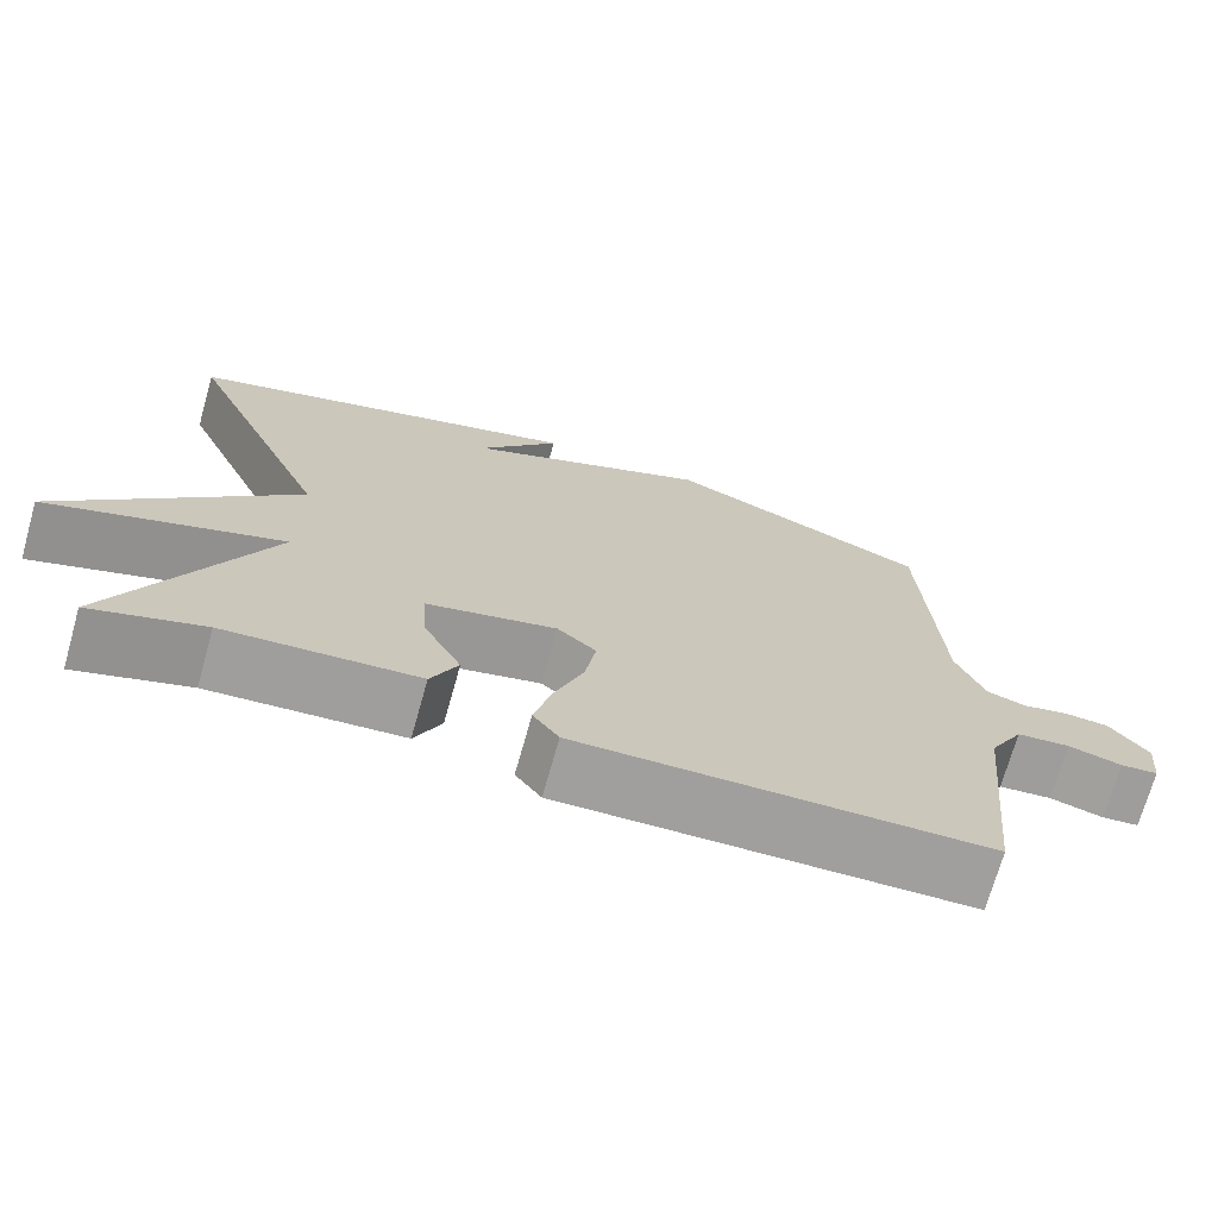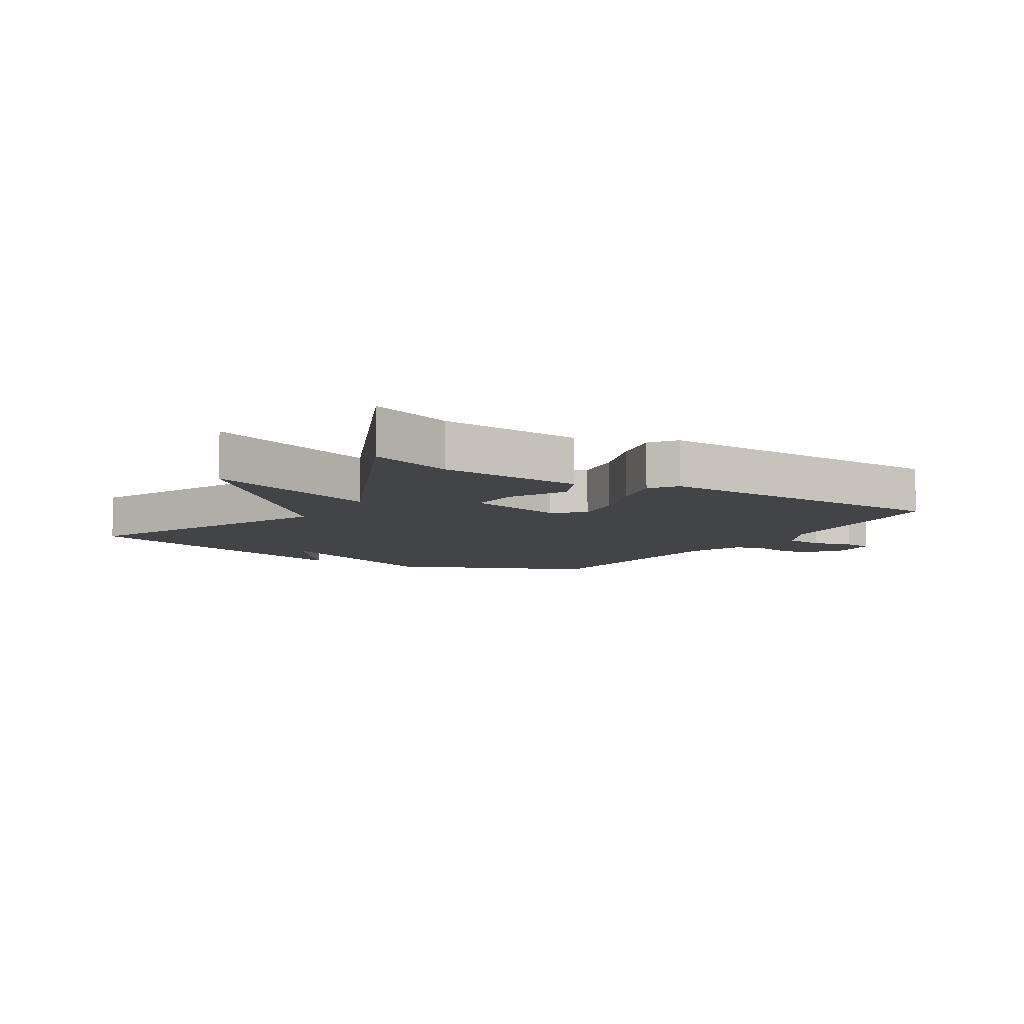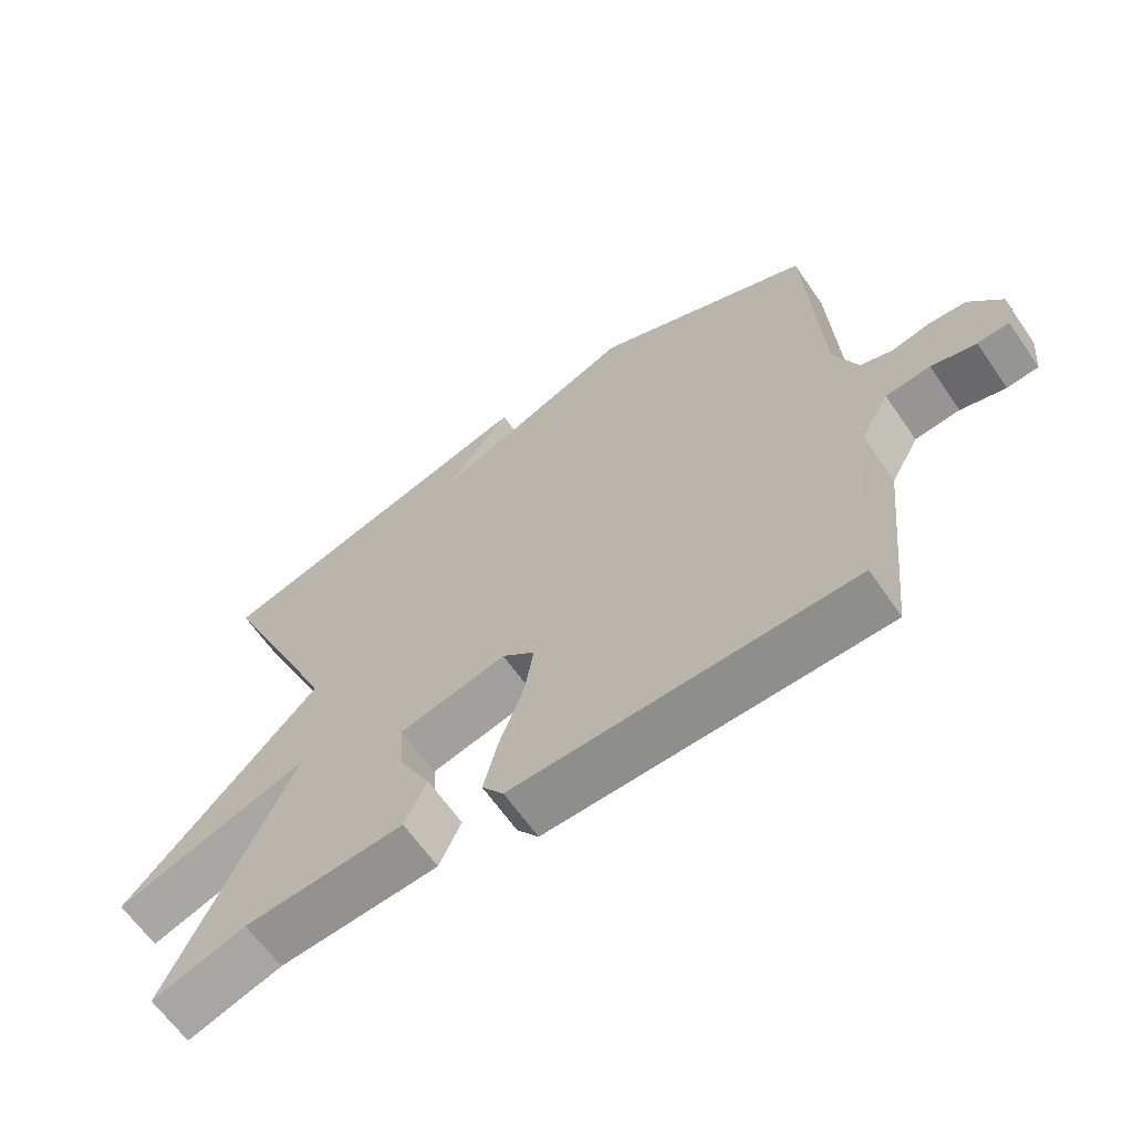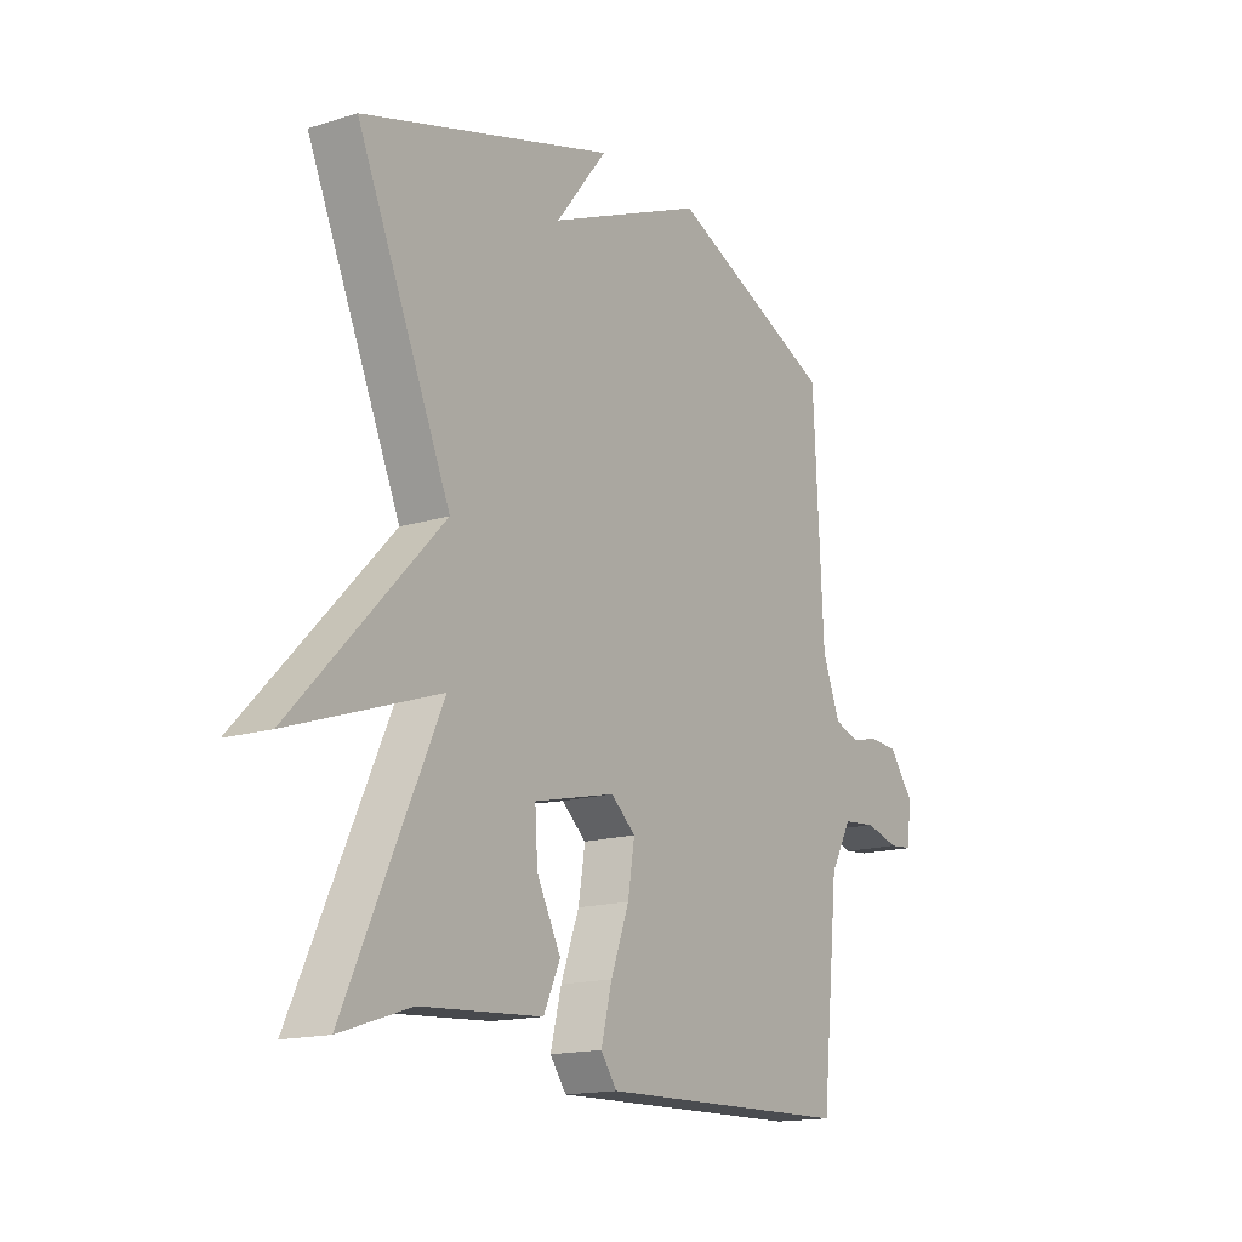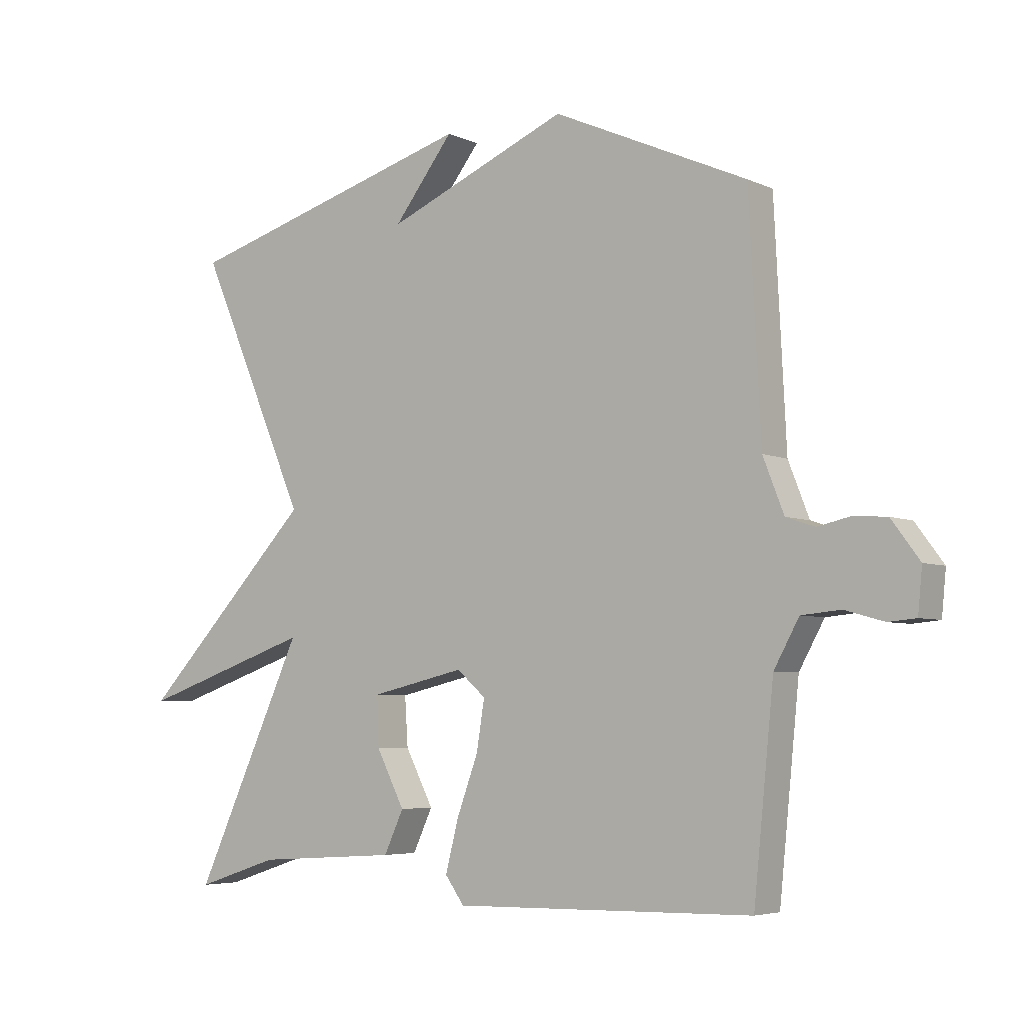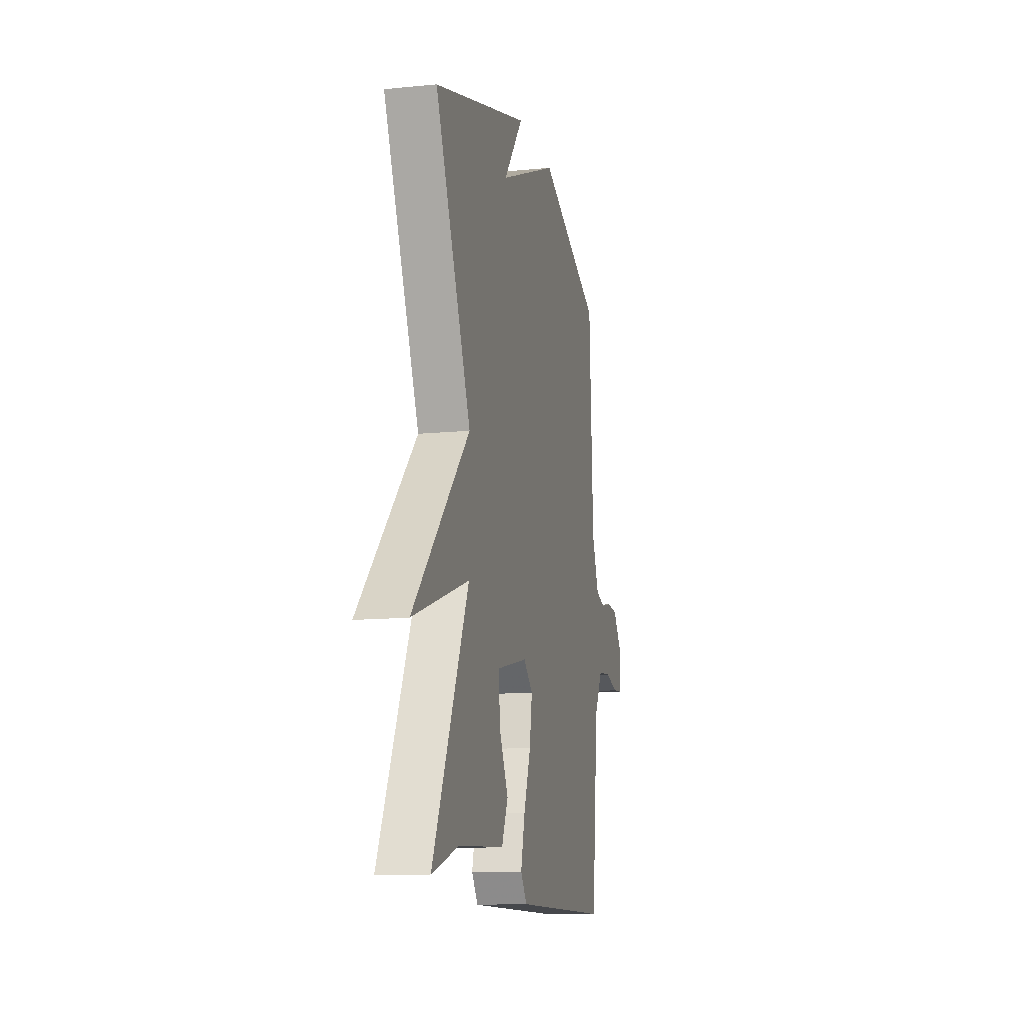
<metadata>
{"format":"obj","ext":"obj","renderer":"f3d","projection":"perspective","resolution":1024,"background":"white","views":[{"elev":-71.6,"azim":164.2,"up":"+Z"},{"elev":-8.1,"azim":147.9,"up":"+Y"},{"elev":-64.1,"azim":-145.3,"up":"+Z"},{"elev":-15.6,"azim":123.3,"up":"+Z"},{"elev":-5.1,"azim":-144.0,"up":"+Z"},{"elev":-12.5,"azim":103.1,"up":"+Z"}]}
</metadata>
<code>
v -0.5 0.07 0.5
v -0.183 0.07 0.641
v 0.115 0.07 0.515
v 0.017 0.07 0.641
v 0.5 0.07 0.5
v 0.321 0.07 0.088
v 0.604 0.07 -0.209
v 0.321 0.07 -0.112
v 0.5 0.07 -0.5
v 0.365 0.07 -0.456
v 0.134 0.07 -0.441
v 0.102 0.07 -0.372
v 0.148 0.07 -0.282
v 0.153 0.07 -0.202
v -0.003 0.07 -0.166
v -0.05 0.07 -0.207
v -0.037 0.07 -0.288
v -0.002 0.07 -0.383
v 0.019 0.07 -0.466
v -0.012 0.07 -0.509
v -0.5 0.07 -0.5
v -0.533 0.07 -0.175
v -0.574 0.07 -0.101
v -0.638 0.07 -0.095
v -0.702 0.07 -0.113
v -0.747 0.07 -0.109
v -0.754 0.07 -0.038
v -0.708 0.07 0.024
v -0.654 0.07 0.028
v -0.6 0.07 0.016
v -0.553 0.07 0.032
v -0.519 0.07 0.119
v -0.5 0 0.5
v -0.183 0 0.641
v 0.115 0 0.515
v 0.017 0 0.641
v 0.5 0 0.5
v 0.321 0 0.088
v 0.604 0 -0.209
v 0.321 0 -0.112
v 0.5 0 -0.5
v 0.365 0 -0.456
v 0.134 0 -0.441
v 0.102 0 -0.372
v 0.148 0 -0.282
v 0.153 0 -0.202
v -0.003 0 -0.166
v -0.05 0 -0.207
v -0.037 0 -0.288
v -0.002 0 -0.383
v 0.019 0 -0.466
v -0.012 0 -0.509
v -0.5 0 -0.5
v -0.533 0 -0.175
v -0.574 0 -0.101
v -0.638 0 -0.095
v -0.702 0 -0.113
v -0.747 0 -0.109
v -0.754 0 -0.038
v -0.708 0 0.024
v -0.654 0 0.028
v -0.6 0 0.016
v -0.553 0 0.032
v -0.519 0 0.119
f 28 29 30
f 27 28 30
f 26 27 30
f 25 26 30
f 24 25 30
f 23 24 30 31
f 22 23 31 32
f 22 32 1
f 21 22 1
f 20 21 1
f 19 20 1
f 18 19 1
f 17 18 1
f 10 11 12 13
f 10 13 14
f 9 10 14
f 8 9 14
f 6 7 8
f 6 8 14 15
f 3 4 5
f 3 5 6 15
f 3 15 16
f 2 3 16
f 1 2 16
f 1 16 17
f 62 61 60
f 62 60 59
f 62 59 58
f 62 58 57
f 62 57 56
f 63 62 56 55
f 64 63 55 54
f 33 64 54
f 33 54 53
f 33 53 52
f 33 52 51
f 33 51 50
f 33 50 49
f 45 44 43 42
f 46 45 42
f 46 42 41
f 46 41 40
f 40 39 38
f 47 46 40 38
f 37 36 35
f 47 38 37 35
f 48 47 35
f 48 35 34
f 48 34 33
f 49 48 33
f 1 33 34 2
f 2 34 35 3
f 3 35 36 4
f 4 36 37 5
f 5 37 38 6
f 6 38 39 7
f 7 39 40 8
f 8 40 41 9
f 9 41 42 10
f 10 42 43 11
f 11 43 44 12
f 12 44 45 13
f 13 45 46 14
f 14 46 47 15
f 15 47 48 16
f 16 48 49 17
f 17 49 50 18
f 18 50 51 19
f 19 51 52 20
f 20 52 53 21
f 21 53 54 22
f 22 54 55 23
f 23 55 56 24
f 24 56 57 25
f 25 57 58 26
f 26 58 59 27
f 27 59 60 28
f 28 60 61 29
f 29 61 62 30
f 30 62 63 31
f 31 63 64 32
f 32 64 33 1

</code>
